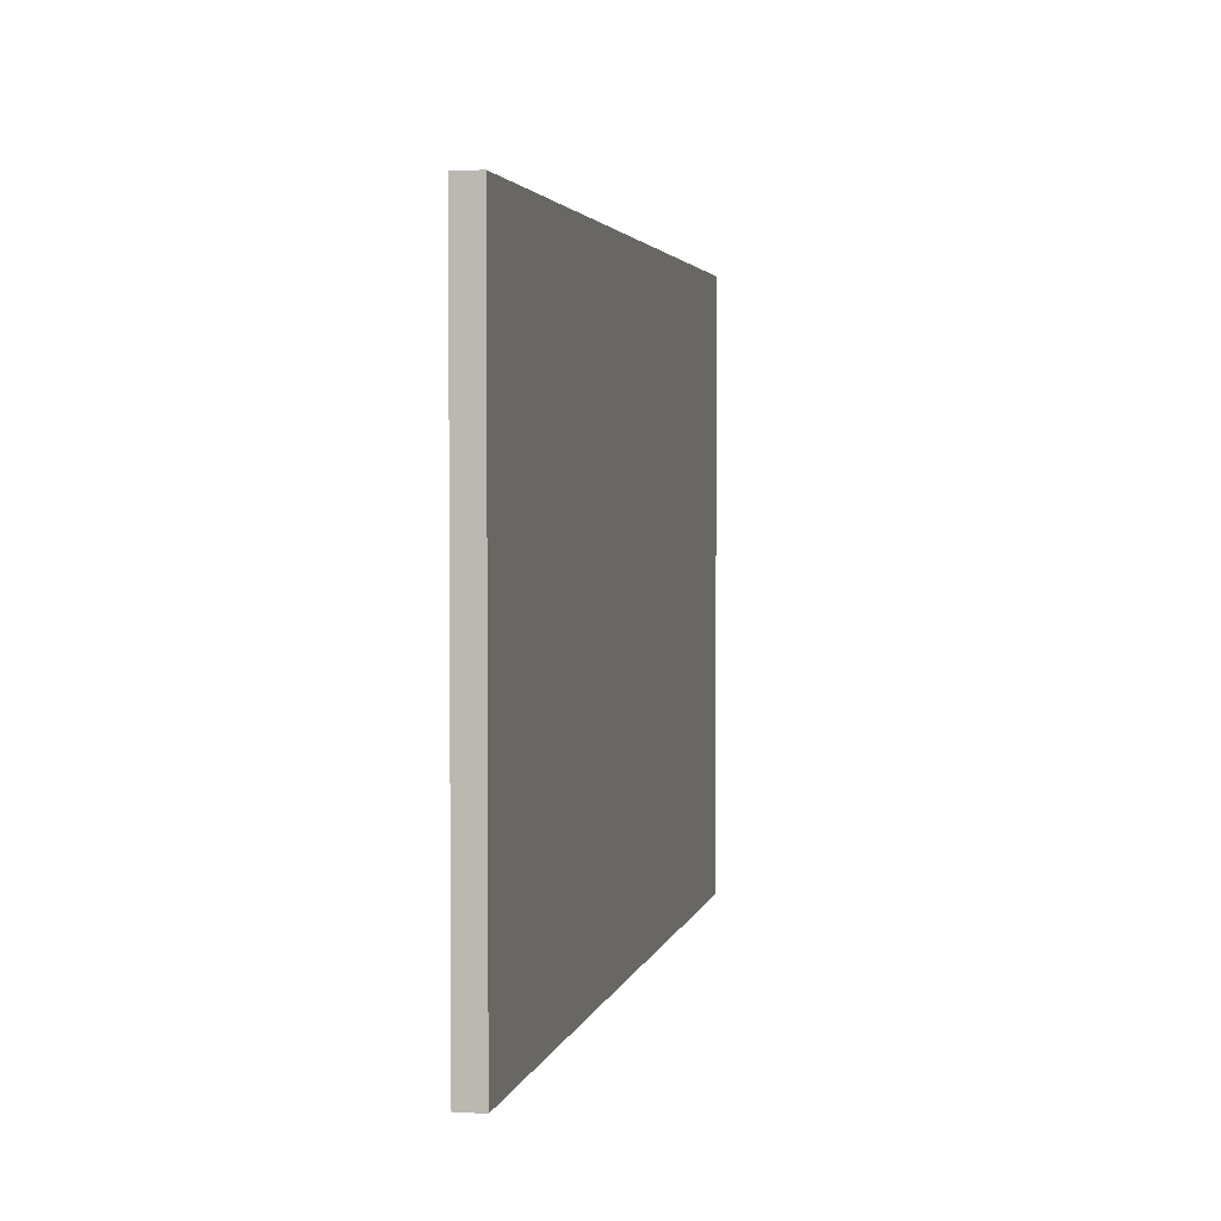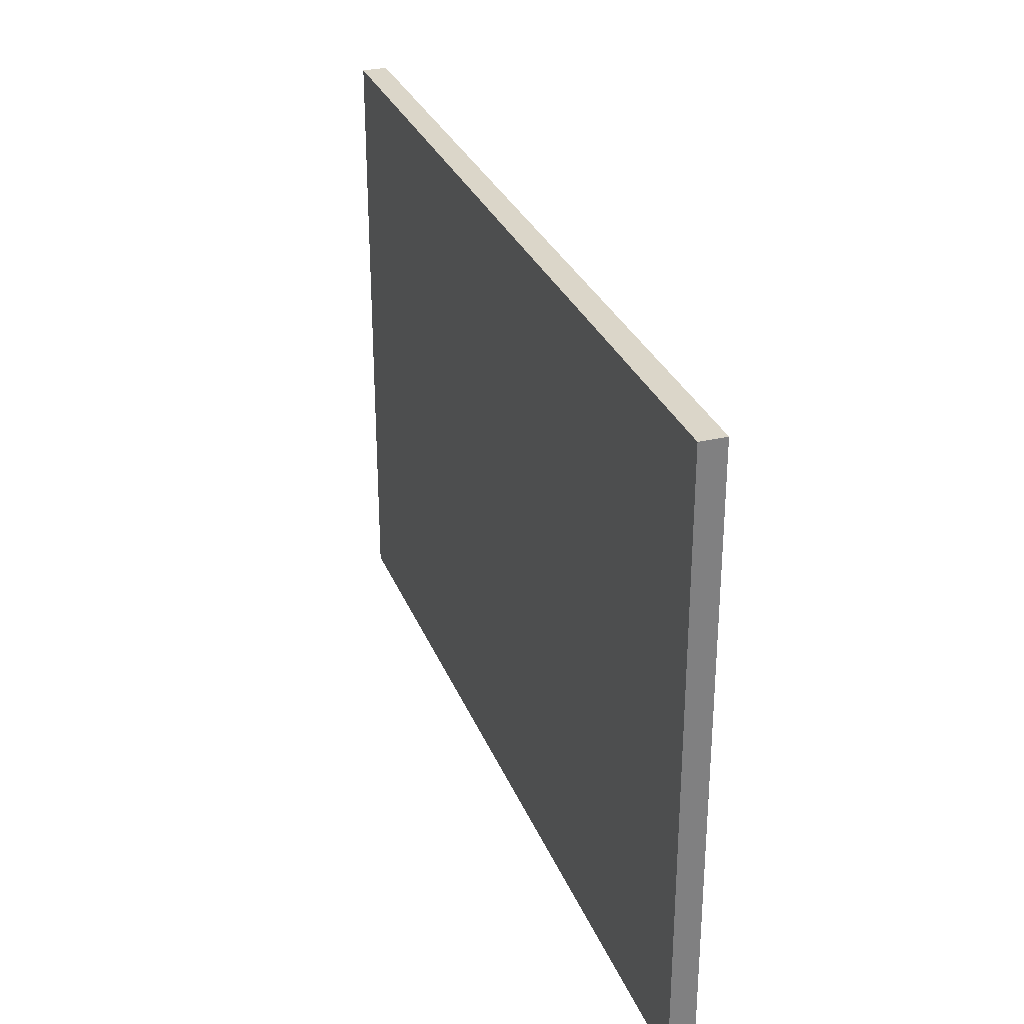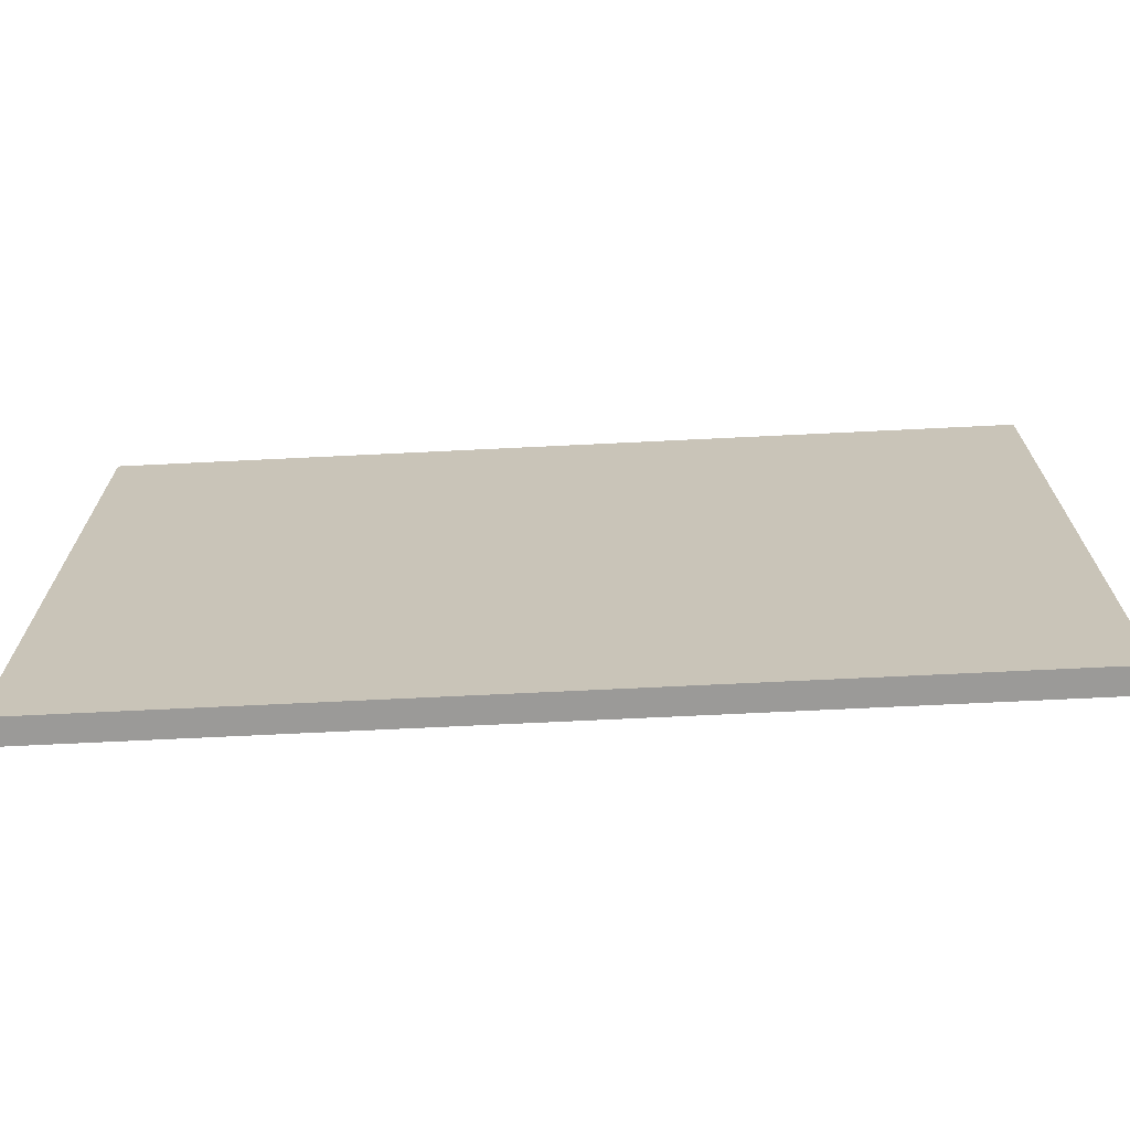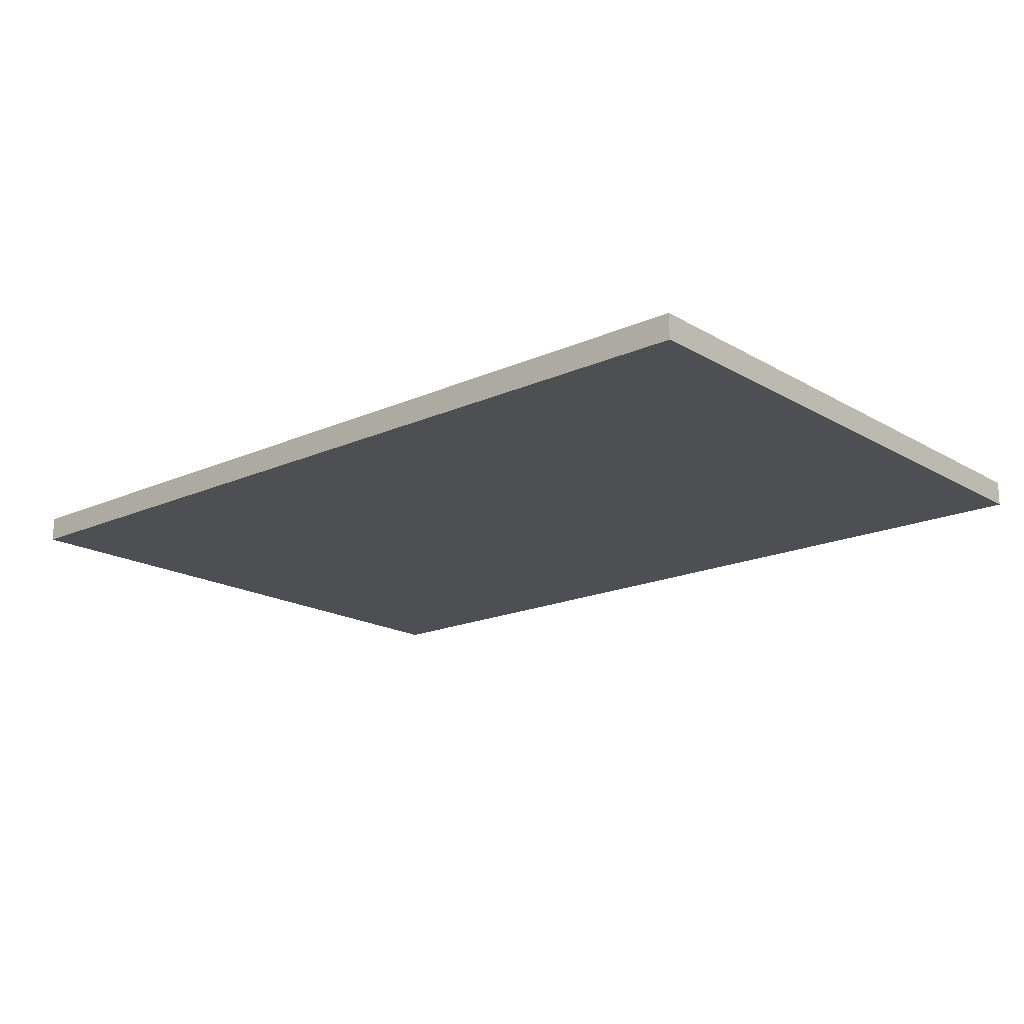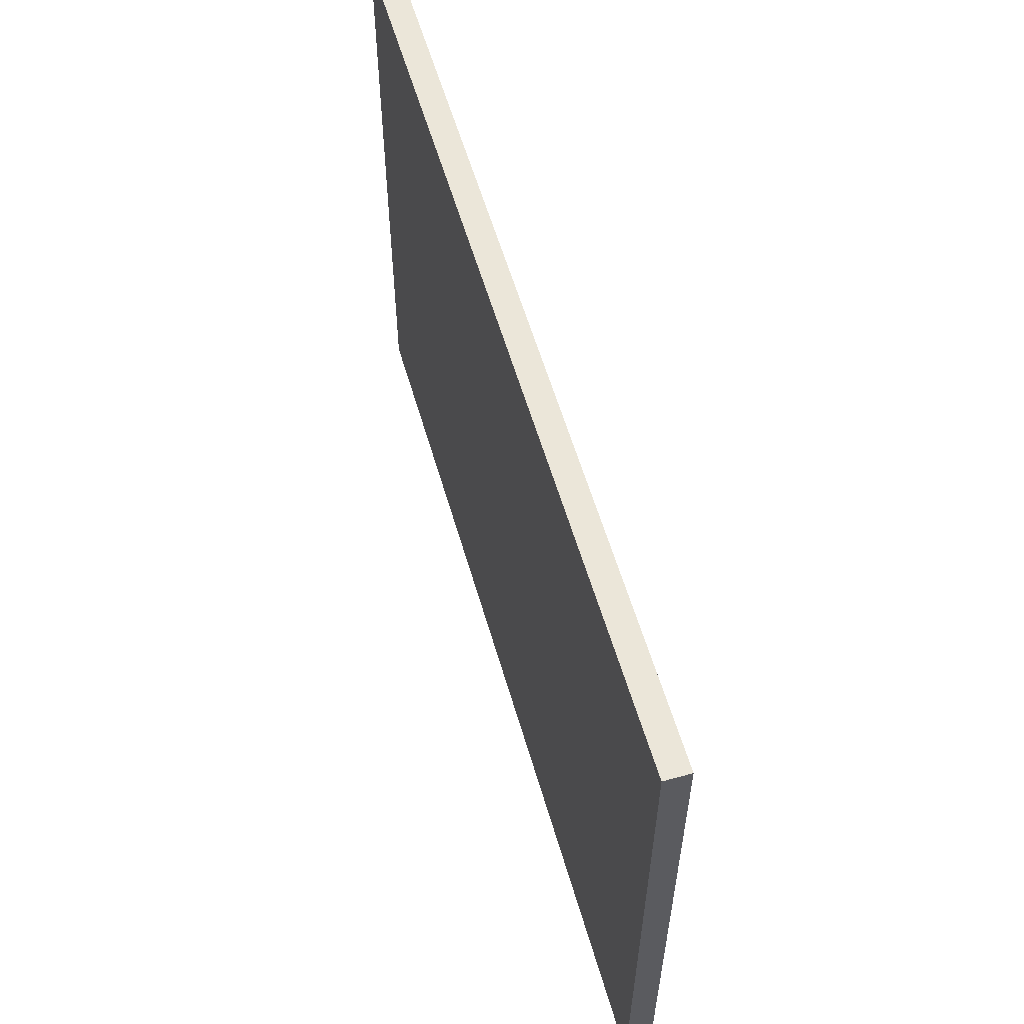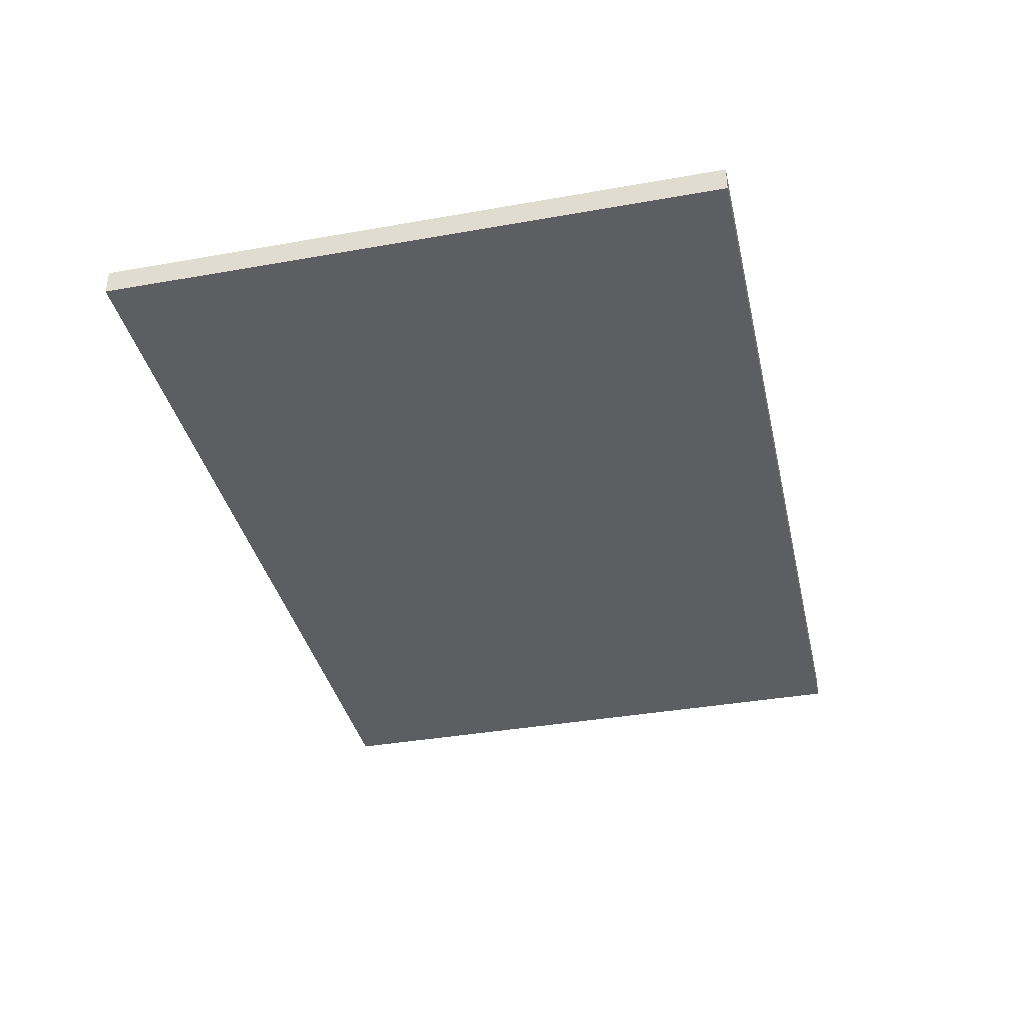
<metadata>
{"format":"obj","ext":"obj","renderer":"f3d","projection":"perspective","resolution":1024,"background":"white","views":[{"elev":3.0,"azim":101.8,"up":"+Z"},{"elev":29.9,"azim":-109.2,"up":"+Z"},{"elev":-69.3,"azim":-177.2,"up":"+Z"},{"elev":-17.9,"azim":41.2,"up":"+Y"},{"elev":57.3,"azim":-106.0,"up":"+Z"},{"elev":-37.5,"azim":102.8,"up":"+Y"}]}
</metadata>
<code>
o Cube (1)
g Cube (1)
v 0 0 9.57
v -14.07 0 9.57
v 0 0.3947 9.57
v -14.07 0.3947 9.57
v -14.07 0 0
v -14.07 0.3947 0
v 0 0 0
v 0 0.3947 0
f 3 4 2 1
f 4 6 5 2
f 6 8 7 5
f 8 3 1 7
f 8 6 4 3
f 1 2 5 7

</code>
